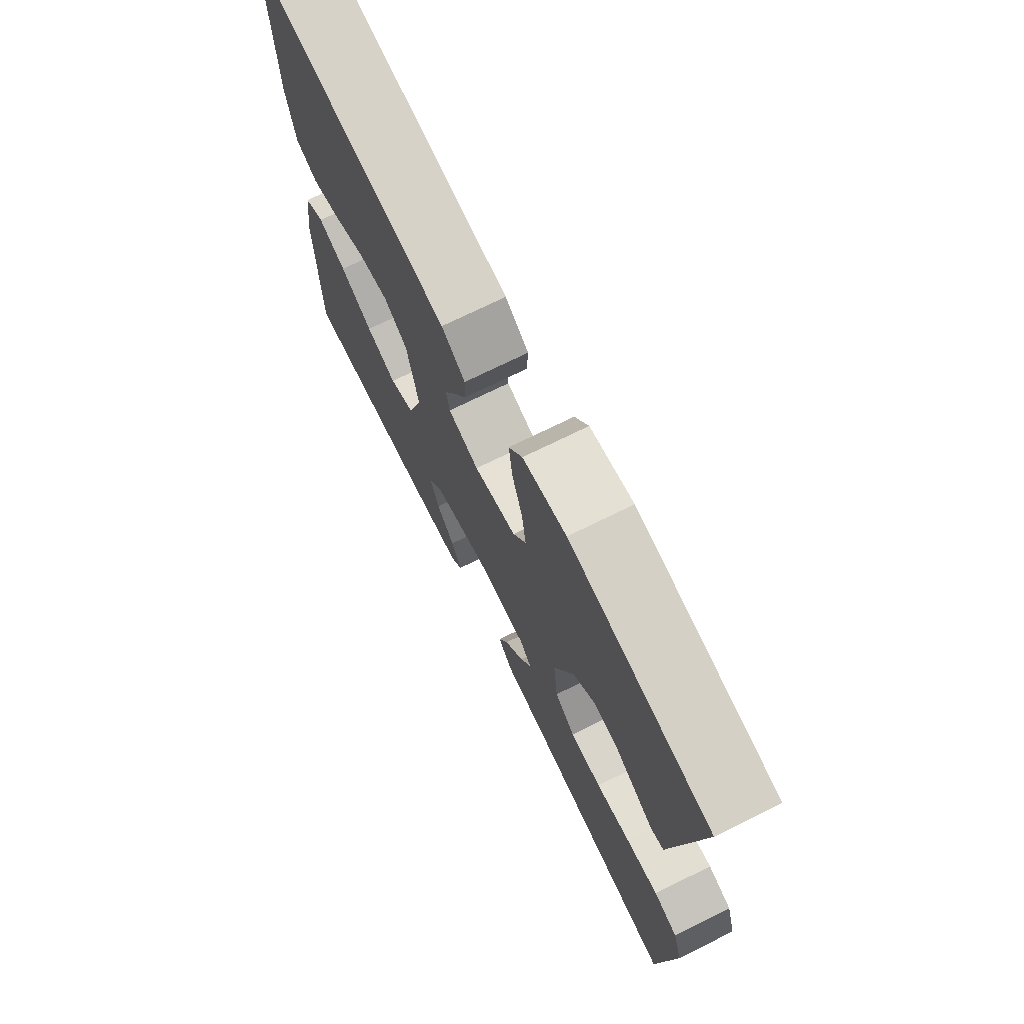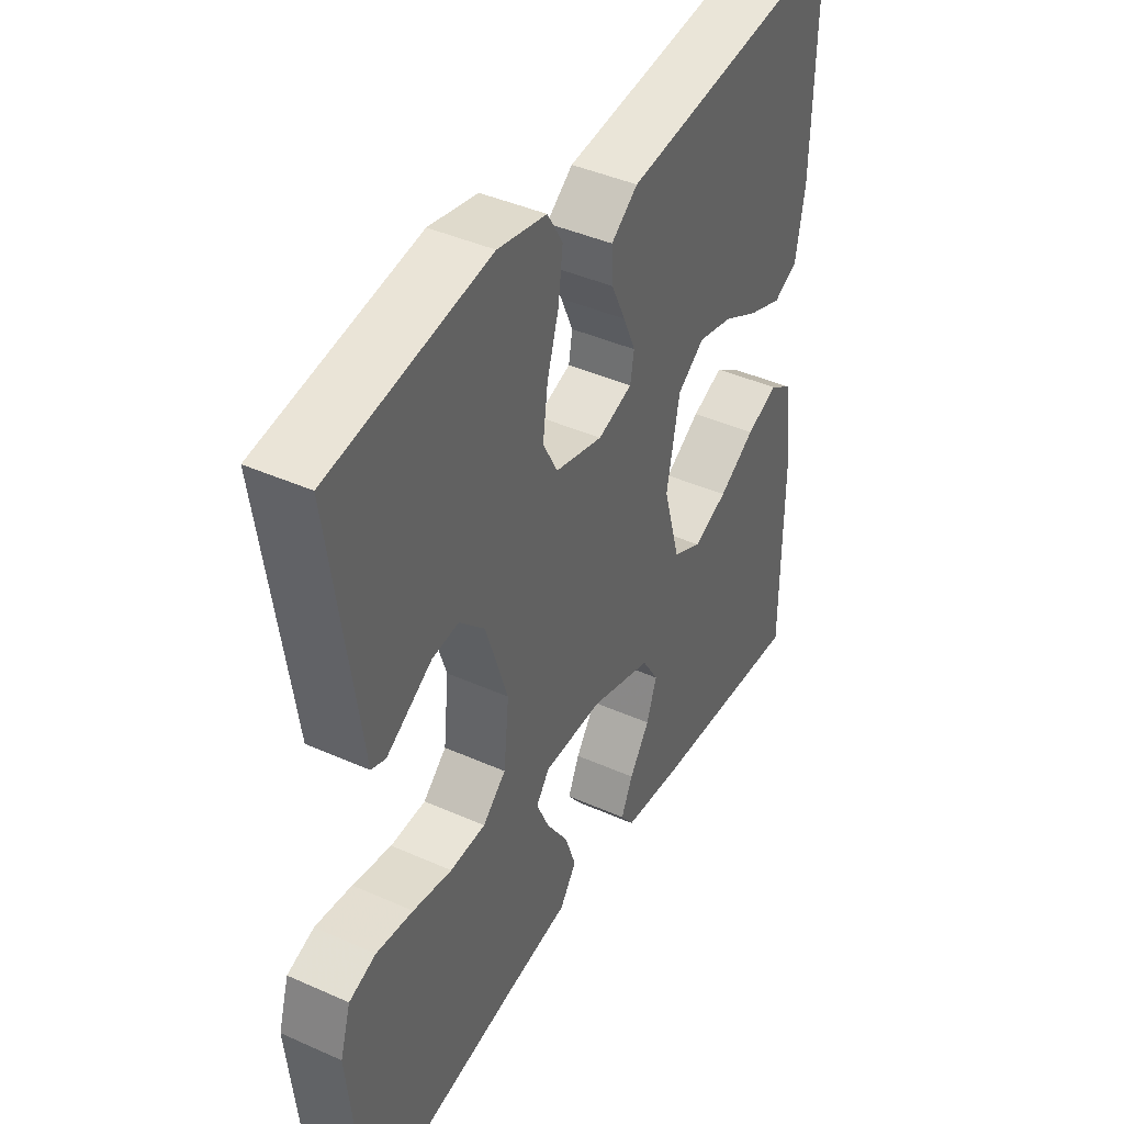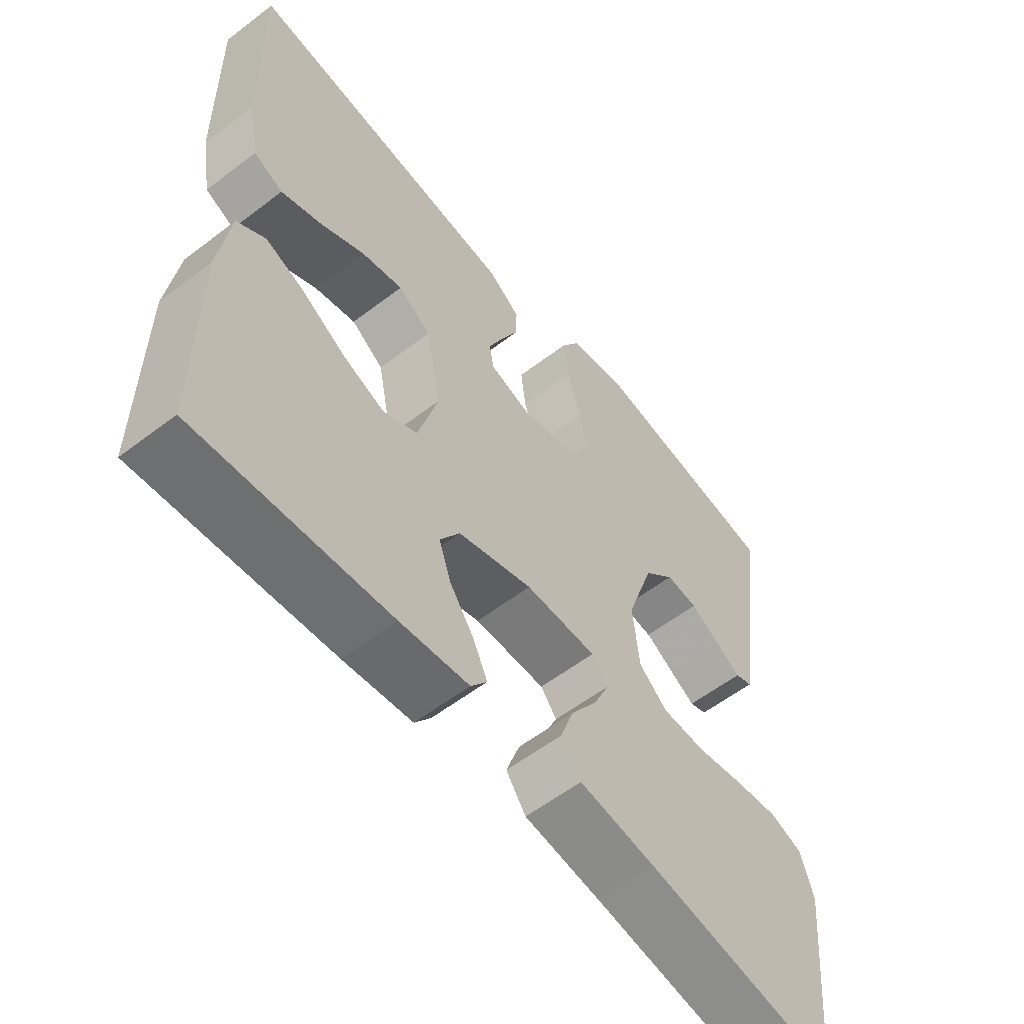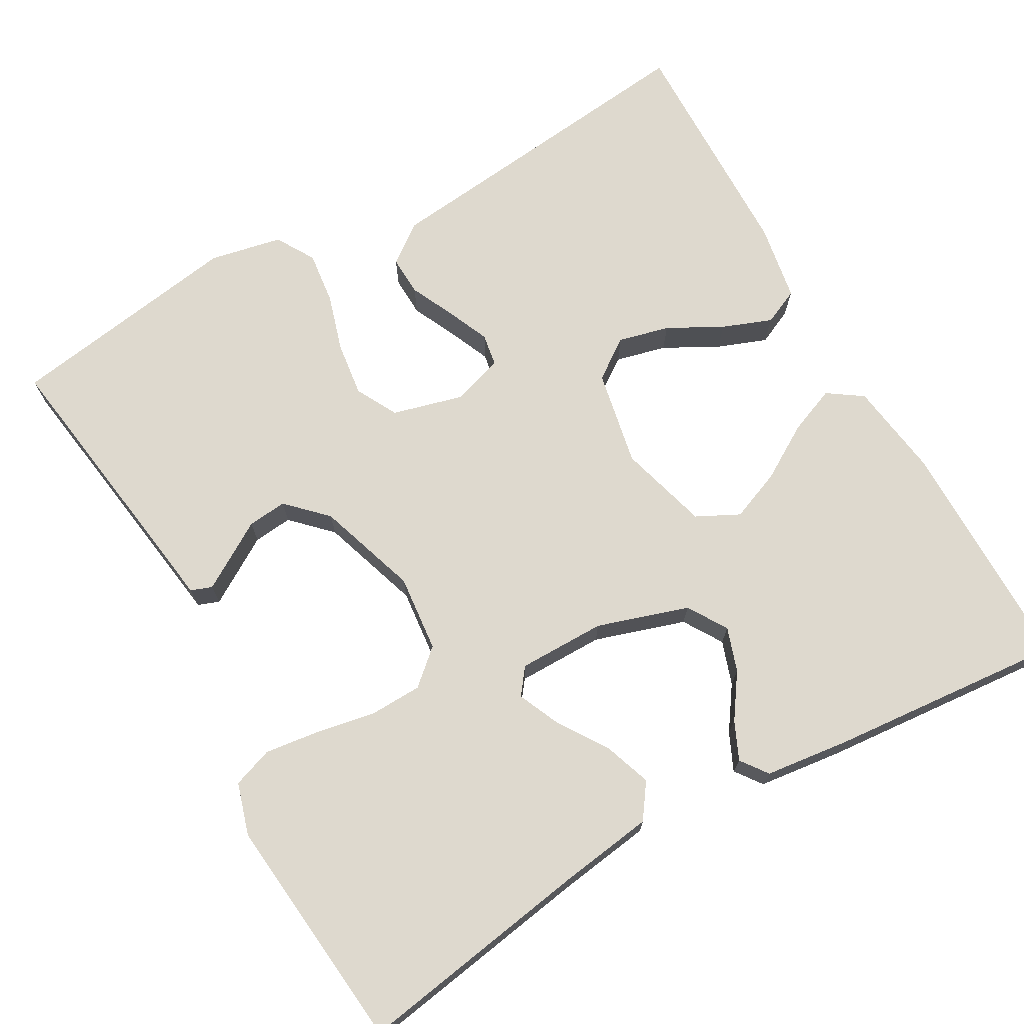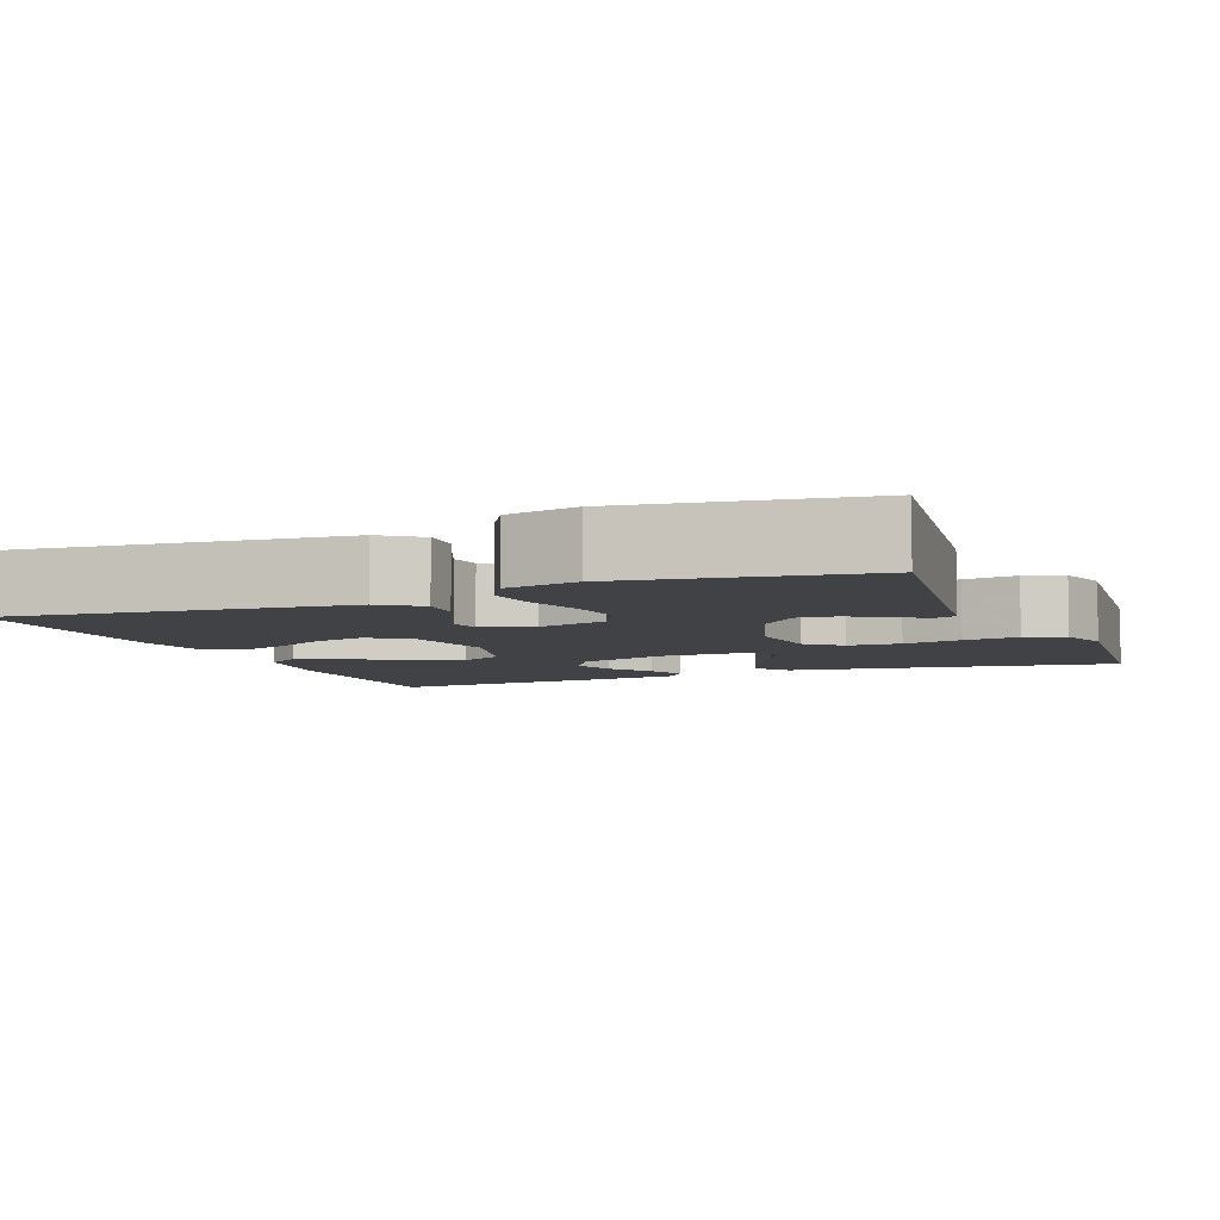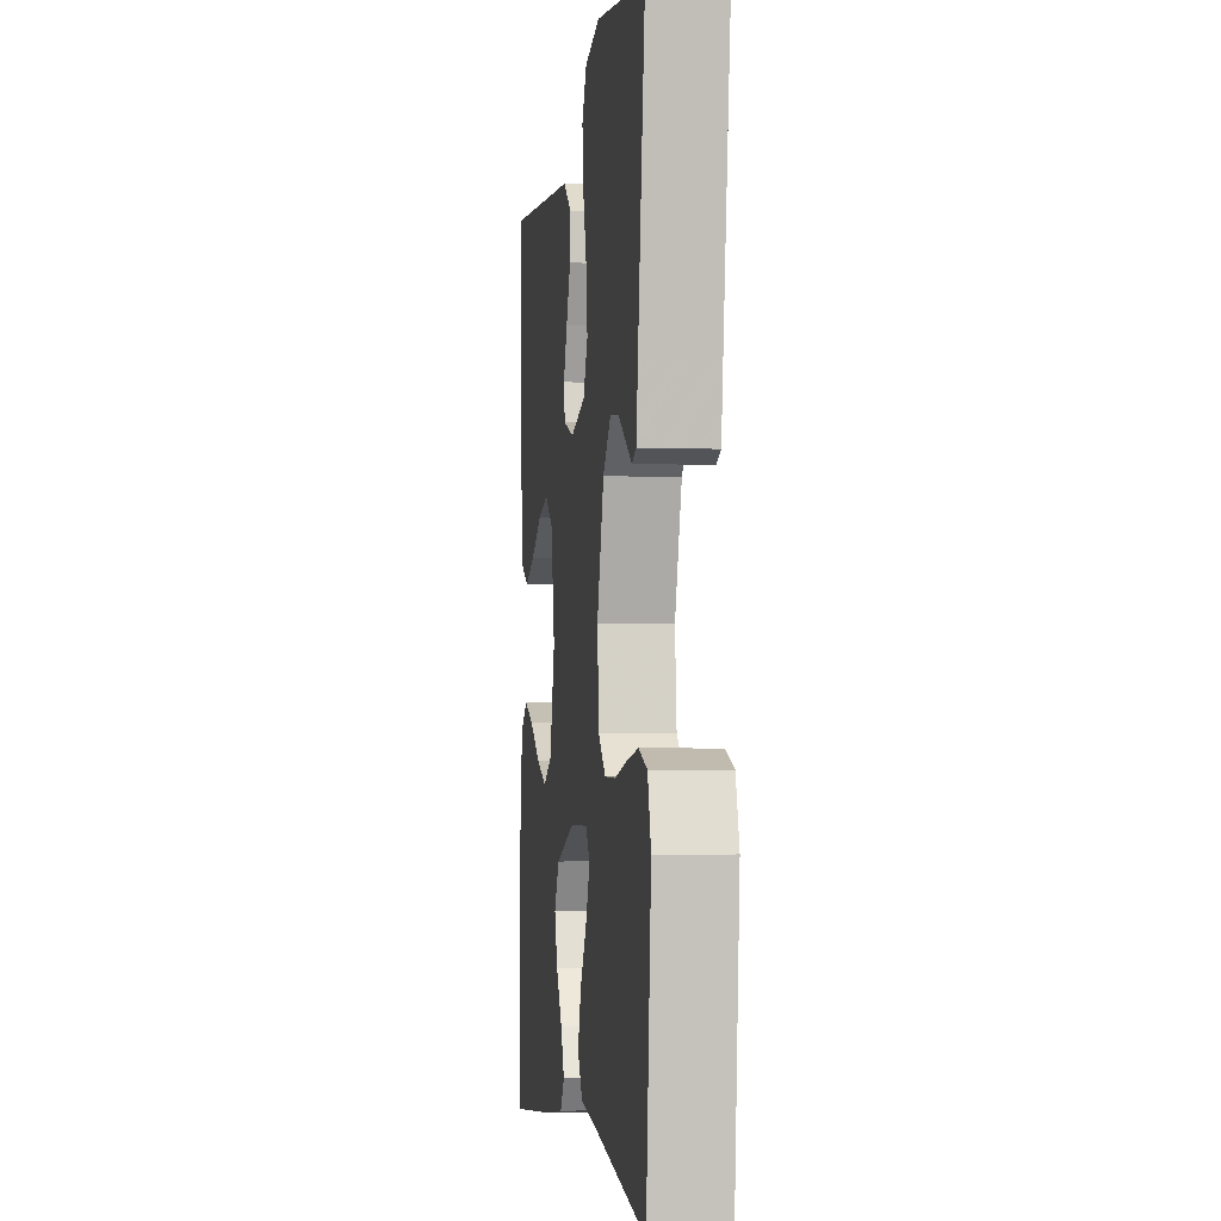
<metadata>
{"format":"obj","ext":"obj","renderer":"f3d","projection":"perspective","resolution":1024,"background":"white","views":[{"elev":73.2,"azim":63.8,"up":"+Z"},{"elev":42.0,"azim":118.2,"up":"+Z"},{"elev":-58.1,"azim":-51.7,"up":"+Z"},{"elev":71.4,"azim":150.5,"up":"+Y"},{"elev":-6.3,"azim":22.1,"up":"+Y"},{"elev":-3.7,"azim":82.6,"up":"+Z"}]}
</metadata>
<code>
v -0.5 0.07 0.5
v -0.2 0.07 0.467
v -0.07 0.07 0.453
v -0.02 0.07 0.416
v -0.022 0.07 0.365
v -0.049 0.07 0.308
v -0.072 0.07 0.255
v -0.065 0.07 0.214
v 0 0.07 0.193
v 0.09 0.07 0.217
v 0.118 0.07 0.27
v 0.109 0.07 0.339
v 0.087 0.07 0.412
v 0.079 0.07 0.479
v 0.108 0.07 0.528
v 0.2 0.07 0.547
v 0.5 0.07 0.5
v 0.457 0.07 0.2
v 0.447 0.07 0.128
v 0.42 0.07 0.118
v 0.381 0.07 0.142
v 0.334 0.07 0.171
v 0.284 0.07 0.176
v 0.236 0.07 0.128
v 0.194 0.07 0
v 0.204 0.07 -0.098
v 0.248 0.07 -0.137
v 0.315 0.07 -0.139
v 0.389 0.07 -0.125
v 0.459 0.07 -0.116
v 0.51 0.07 -0.134
v 0.53 0.07 -0.2
v 0.5 0.07 -0.5
v 0.2 0.07 -0.451
v 0.081 0.07 -0.434
v 0.05 0.07 -0.39
v 0.071 0.07 -0.33
v 0.112 0.07 -0.268
v 0.136 0.07 -0.214
v 0.111 0.07 -0.181
v 0 0.07 -0.181
v -0.116 0.07 -0.218
v -0.147 0.07 -0.268
v -0.128 0.07 -0.324
v -0.09 0.07 -0.379
v -0.068 0.07 -0.427
v -0.093 0.07 -0.461
v -0.2 0.07 -0.474
v -0.5 0.07 -0.5
v -0.5 0.07 -0.2
v -0.483 0.07 -0.079
v -0.439 0.07 -0.049
v -0.379 0.07 -0.073
v -0.31 0.07 -0.115
v -0.245 0.07 -0.141
v -0.191 0.07 -0.114
v -0.159 0.07 0
v -0.183 0.07 0.122
v -0.234 0.07 0.158
v -0.299 0.07 0.142
v -0.368 0.07 0.105
v -0.431 0.07 0.081
v -0.477 0.07 0.102
v -0.494 0.07 0.2
v -0.5 0 0.5
v -0.2 0 0.467
v -0.07 0 0.453
v -0.02 0 0.416
v -0.022 0 0.365
v -0.049 0 0.308
v -0.072 0 0.255
v -0.065 0 0.214
v 0 0 0.193
v 0.09 0 0.217
v 0.118 0 0.27
v 0.109 0 0.339
v 0.087 0 0.412
v 0.079 0 0.479
v 0.108 0 0.528
v 0.2 0 0.547
v 0.5 0 0.5
v 0.457 0 0.2
v 0.447 0 0.128
v 0.42 0 0.118
v 0.381 0 0.142
v 0.334 0 0.171
v 0.284 0 0.176
v 0.236 0 0.128
v 0.194 0 0
v 0.204 0 -0.098
v 0.248 0 -0.137
v 0.315 0 -0.139
v 0.389 0 -0.125
v 0.459 0 -0.116
v 0.51 0 -0.134
v 0.53 0 -0.2
v 0.5 0 -0.5
v 0.2 0 -0.451
v 0.081 0 -0.434
v 0.05 0 -0.39
v 0.071 0 -0.33
v 0.112 0 -0.268
v 0.136 0 -0.214
v 0.111 0 -0.181
v 0 0 -0.181
v -0.116 0 -0.218
v -0.147 0 -0.268
v -0.128 0 -0.324
v -0.09 0 -0.379
v -0.068 0 -0.427
v -0.093 0 -0.461
v -0.2 0 -0.474
v -0.5 0 -0.5
v -0.5 0 -0.2
v -0.483 0 -0.079
v -0.439 0 -0.049
v -0.379 0 -0.073
v -0.31 0 -0.115
v -0.245 0 -0.141
v -0.191 0 -0.114
v -0.159 0 0
v -0.183 0 0.122
v -0.234 0 0.158
v -0.299 0 0.142
v -0.368 0 0.105
v -0.431 0 0.081
v -0.477 0 0.102
v -0.494 0 0.2
f 64 1 2
f 63 64 2
f 62 63 2
f 61 62 2
f 60 61 2
f 4 5 6
f 3 4 6
f 2 3 6
f 60 2 6
f 59 60 6
f 58 59 6 7
f 57 58 7 8
f 56 57 8 9
f 52 53 54
f 51 52 54
f 50 51 54
f 49 50 54
f 48 49 54
f 47 48 54
f 46 47 54
f 45 46 54
f 44 45 54
f 43 44 54 55
f 42 43 55 56
f 36 37 38
f 35 36 38
f 34 35 38
f 34 38 39
f 33 34 39
f 32 33 39
f 31 32 39
f 30 31 39
f 29 30 39
f 28 29 39
f 27 28 39 40
f 20 21 22
f 19 20 22
f 18 19 22
f 18 22 23
f 17 18 23
f 16 17 23
f 15 16 23
f 14 15 23
f 13 14 23
f 12 13 23
f 11 12 23 24
f 56 9 10
f 42 56 10
f 41 42 10
f 26 27 40 41
f 41 10 11
f 26 41 11
f 25 26 11
f 11 24 25
f 66 65 128
f 66 128 127
f 66 127 126
f 66 126 125
f 66 125 124
f 70 69 68
f 70 68 67
f 70 67 66
f 70 66 124
f 70 124 123
f 71 70 123 122
f 72 71 122 121
f 73 72 121 120
f 118 117 116
f 118 116 115
f 118 115 114
f 118 114 113
f 118 113 112
f 118 112 111
f 118 111 110
f 118 110 109
f 118 109 108
f 119 118 108 107
f 120 119 107 106
f 102 101 100
f 102 100 99
f 102 99 98
f 103 102 98
f 103 98 97
f 103 97 96
f 103 96 95
f 103 95 94
f 103 94 93
f 103 93 92
f 104 103 92 91
f 86 85 84
f 86 84 83
f 86 83 82
f 87 86 82
f 87 82 81
f 87 81 80
f 87 80 79
f 87 79 78
f 87 78 77
f 87 77 76
f 88 87 76 75
f 74 73 120
f 74 120 106
f 74 106 105
f 105 104 91 90
f 75 74 105
f 75 105 90
f 75 90 89
f 89 88 75
f 1 65 66 2
f 2 66 67 3
f 3 67 68 4
f 4 68 69 5
f 5 69 70 6
f 6 70 71 7
f 7 71 72 8
f 8 72 73 9
f 9 73 74 10
f 10 74 75 11
f 11 75 76 12
f 12 76 77 13
f 13 77 78 14
f 14 78 79 15
f 15 79 80 16
f 16 80 81 17
f 17 81 82 18
f 18 82 83 19
f 19 83 84 20
f 20 84 85 21
f 21 85 86 22
f 22 86 87 23
f 23 87 88 24
f 24 88 89 25
f 25 89 90 26
f 26 90 91 27
f 27 91 92 28
f 28 92 93 29
f 29 93 94 30
f 30 94 95 31
f 31 95 96 32
f 32 96 97 33
f 33 97 98 34
f 34 98 99 35
f 35 99 100 36
f 36 100 101 37
f 37 101 102 38
f 38 102 103 39
f 39 103 104 40
f 40 104 105 41
f 41 105 106 42
f 42 106 107 43
f 43 107 108 44
f 44 108 109 45
f 45 109 110 46
f 46 110 111 47
f 47 111 112 48
f 48 112 113 49
f 49 113 114 50
f 50 114 115 51
f 51 115 116 52
f 52 116 117 53
f 53 117 118 54
f 54 118 119 55
f 55 119 120 56
f 56 120 121 57
f 57 121 122 58
f 58 122 123 59
f 59 123 124 60
f 60 124 125 61
f 61 125 126 62
f 62 126 127 63
f 63 127 128 64
f 64 128 65 1

</code>
